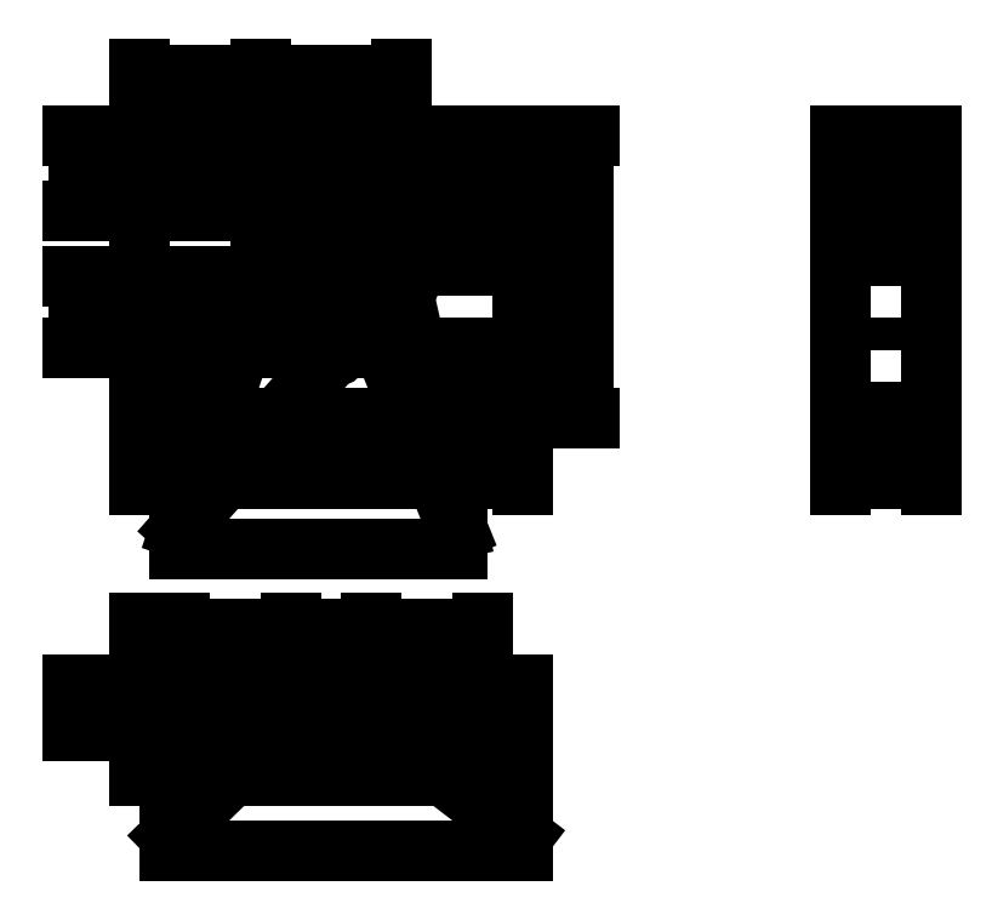
<metadata>
{"format":"dxf","ext":"dxf","renderer":"ezdxf+matplotlib","layout":"modelspace","background":"white","min_lineweight":24,"dpi":150}
</metadata>
<code>
0
SECTION
2
ENTITIES
0
INSERT
8
0
2
CUT001008009042_PROJ
10
0
20
0
30
0
41
1
42
1
43
0
50
0
70
1
71
1
44
0
45
0
0
INSERT
8
0
2
CUT001008009042_PROJ002
10
110
20
0
30
0
41
1
42
1
43
0
50
0
70
1
71
1
44
0
45
0
0
INSERT
8
0
2
CUT001008009042_PROJ001
10
0
20
-90
30
0
41
1
42
1
43
0
50
0
70
1
71
1
44
0
45
0
0
DIMENSION
8
dim
2
*D1
10
8.314
20
-3.447
30
0
11
0.7182
21
1.732
31
0
70
35
71
5
72
0
3
Standard
53
0
210
0
220
0
230
1
15
-8.314
25
3.447
35
0
40
0
0
DIMENSION
8
dim
2
*D2
10
7.934e-15
20
28
30
0
11
-7.09
21
25.76
31
0
70
36
71
5
72
0
3
Standard
53
0
210
0
220
0
230
1
15
-3.388
25
25.87
35
0
40
0
0
LINE
8
base
10
7.934e-15
20
28
11
7.934e-15
21
-32
0
LINE
8
base
10
0
20
-80
11
0
21
-100
0
LINE
8
base
10
-20
20
0
11
20
21
0
0
LINE
8
base
10
110
20
30
11
110
21
-30
0
LINE
8
base
10
-40
20
-90
11
40
21
-90
0
LINE
8
base
10
3.966e-15
20
14
11
10
21
14
0
LINE
8
base
10
3.966e-15
20
14
11
-10
21
14
0
LINE
8
base
10
-3.966e-15
20
-14
11
10
21
-14
0
LINE
8
base
10
-3.966e-15
20
-14
11
-10
21
-14
0
LINE
8
base
10
14
20
-8.572e-16
11
14
21
10
0
LINE
8
base
10
14
20
-8.572e-16
11
14
21
-10
0
LINE
8
base
10
-14
20
8.572e-16
11
-14
21
10
0
LINE
8
base
10
-14
20
8.572e-16
11
-14
21
-10
0
DIMENSION
8
dim
2
*D3
10
38
20
-40
30
0
11
1.148e-16
21
-38.12
31
0
70
32
71
5
72
0
3
Standard
53
0
210
0
220
0
230
1
13
-38
23
-28
33
0
14
38
24
-28
34
0
0
DIMENSION
8
dim
2
*D4
10
119
20
-40
30
0
11
110
21
-38.12
31
0
70
32
71
5
72
0
3
Standard
53
0
210
0
220
0
230
1
13
101
23
-28
33
0
14
119
24
-28
34
0
0
DIMENSION
8
dim
2
*D5
10
50
20
-28
30
0
11
48.12
21
-6.876e-15
31
0
70
32
71
5
72
0
3
Standard
53
0
210
0
220
0
230
1
13
38
23
28
33
0
14
38
24
-28
34
0
50
90
0
DIMENSION
8
dim
2
*D6
10
-50
20
6.123e-15
30
0
11
-51.88
21
-7
31
0
70
32
71
5
72
0
3
Standard
53
0
210
0
220
0
230
1
13
7.934e-15
23
-14
33
0
14
0
24
0
34
0
50
90
0
LINE
8
base
10
-30
20
-28
11
-30
21
28
0
LINE
8
base
10
30
20
28
11
30
21
-28
0
LINE
8
base2
10
-26
20
-28
11
-26
21
28
0
LINE
8
base2
10
-34
20
-28
11
-34
21
28
0
LINE
8
base2
10
34
20
28
11
34
21
-28
0
LINE
8
base2
10
26
20
28
11
26
21
-28
0
LINE
8
base2
10
-5.5
20
28
11
-5.5
21
13
0
LINE
8
base
10
-8
20
28
11
-8
21
13
0
LINE
8
base2
10
-10.5
20
28
11
-10.5
21
13
0
LINE
8
base2
10
-10.5
20
13
11
-5.5
21
13
0
LINE
8
base2
10
10.5
20
28
11
10.5
21
13
0
LINE
8
base
10
8
20
28
11
8
21
13
0
LINE
8
base2
10
5.5
20
28
11
5.5
21
13
0
LINE
8
base2
10
10.5
20
13
11
5.5
21
13
0
DIMENSION
8
dim
2
*D7
10
-50
20
13
30
0
11
-51.88
21
20.5
31
0
70
32
71
5
72
0
3
Standard
53
0
210
0
220
0
230
1
13
-10.5
23
28
33
0
14
-10.5
24
13
34
0
50
90
0
DIMENSION
8
dim
2
*D8
10
-33.92
20
-90.78
30
0
11
-30.37
21
-88.16
31
0
70
35
1
   %%C8
71
5
72
0
3
Standard
53
0
210
0
220
0
230
1
15
-26.08
25
-89.22
35
0
40
0
0
DIMENSION
8
dim
2
*D9
10
26.12
20
-90.97
30
0
11
29.55
21
-88.18
31
0
70
35
1
   %%C8
71
5
72
0
3
Standard
53
0
210
0
220
0
230
1
15
33.88
25
-89.03
35
0
40
0
0
DIMENSION
8
dim
2
*D10
10
-9.387
20
-92.08
30
0
11
-9.56
21
-88.96
31
0
70
35
1
   %%C5
71
5
72
0
3
Standard
53
0
210
0
220
0
230
1
15
-6.613
25
-87.92
35
0
40
0
0
DIMENSION
8
dim
2
*D11
10
6.613
20
-92.08
30
0
11
6.44
21
-88.96
31
0
70
35
1
   %%C5
71
5
72
0
3
Standard
53
0
210
0
220
0
230
1
15
9.387
25
-87.92
35
0
40
0
0
DIMENSION
8
dim
2
*D12
10
12.21
20
-0.8944
30
0
11
13.16
21
1.677
31
0
70
35
1
   %%C5
71
5
72
0
3
Standard
53
0
210
0
220
0
230
1
15
15.79
25
0.8944
35
0
40
0
0
DIMENSION
8
dim
2
*D13
10
-1.664
20
12.89
30
0
11
-1.04
21
15.56
31
0
70
35
1
   %%C5
71
5
72
0
3
Standard
53
0
210
0
220
0
230
1
15
1.664
25
15.11
35
0
40
0
0
DIMENSION
8
dim
2
*D14
10
-15.41
20
-1.414
30
0
11
-15.33
21
1.326
31
0
70
35
1
   %%C5
71
5
72
0
3
Standard
53
0
210
0
220
0
230
1
15
-12.59
25
1.414
35
0
40
0
0
DIMENSION
8
dim
2
*D15
10
-1.789
20
-14.89
30
0
11
-0.8385
21
-12.32
31
0
70
35
1
   %%C5
71
5
72
0
3
Standard
53
0
210
0
220
0
230
1
15
1.789
25
-13.11
35
0
40
0
0
MTEXT
8
dim
10
-30
20
-110
30
0
40
3
41
66.42
71
1
72
1
1
Резьба M5, глубина отв. 15 мм
7
cyrillic_ii
210
0
220
0
230
1
50
0
73
2
44
1
0
LEADER
8
dim
3
Standard
71
1
72
0
73
3
74
0
75
0
40
1
41
10
76
0
76
0
0
LEADER
8
dim
3
Standard
71
1
72
0
73
3
74
0
75
0
40
1
41
10
76
4
76
4
10
-1.658e-16
20
-16
30
0
10
-30
20
-50
30
0
10
-30
20
-54
30
0
10
25
20
-54
30
0
0
LEADER
8
dim
3
Standard
71
1
72
0
73
3
74
0
75
0
40
1
41
10
76
4
76
4
10
-10.5
20
-90
30
0
10
-32
20
-111
30
0
10
-32
20
-114
30
0
10
38
20
-114
30
0
0
DIMENSION
8
dim
2
*D19
10
-30
20
-70
30
0
11
-34
21
-68.12
31
0
70
32
71
5
3
Standard
53
0
210
0
220
0
230
1
13
-38
23
-81
33
0
14
-30
24
-90
34
0
0
DIMENSION
8
dim
2
*D20
10
-8
20
-70
30
0
11
-19
21
-68.12
31
0
70
32
71
5
3
Standard
53
0
210
0
220
0
230
1
13
-30
23
-90
33
0
14
-8
24
-90
34
0
0
DIMENSION
8
dim
2
*D21
10
8
20
-70
30
0
11
1.003e-15
21
-68.12
31
0
70
32
71
5
3
Standard
53
0
210
0
220
0
230
1
13
-8
23
-90
33
0
14
8
24
-90
34
0
0
DIMENSION
8
dim
2
*D22
10
30
20
-70
30
0
11
19
21
-68.12
31
0
70
32
71
5
3
Standard
53
0
210
0
220
0
230
1
13
8
23
-90
33
0
14
30
24
-90
34
0
0
DIMENSION
8
dim
2
*D23
10
-50
20
-81
30
0
11
-51.88
21
-85.5
31
0
70
32
71
5
3
Standard
53
0
210
0
220
0
230
1
13
-30
23
-90
33
0
14
-38
24
-81
34
0
50
90
0
LEADER
8
dim
3
Standard
71
1
72
0
73
3
74
0
75
0
40
1
41
10
76
4
76
4
10
10.5
20
-90
30
0
10
38
20
-111
30
0
10
38
20
-114
30
0
10
-32
20
-114
30
0
0
LEADER
8
dim
3
Standard
71
1
72
0
73
3
74
0
75
0
40
1
41
10
76
4
76
4
10
-14
20
-2
30
0
10
-30
20
-50
30
0
10
-30
20
-54
30
0
10
25
20
-54
30
0
0
LEADER
8
dim
3
Standard
71
1
72
0
73
3
74
0
75
0
40
1
41
10
76
4
76
4
10
14
20
-2
30
0
10
25
20
-50
30
0
10
25
20
-54
30
0
10
-30
20
-54
30
0
0
LEADER
8
dim
3
Standard
71
1
72
0
73
3
74
0
75
0
40
1
41
10
76
4
76
4
10
0
20
12
30
0
10
25
20
-50
30
0
10
25
20
-54
30
0
10
-30
20
-54
30
0
0
MTEXT
8
dim
10
-25
20
-50
30
0
40
3
41
43.67
71
1
72
1
1
Резьба M5, сквозная
7
cyrillic_ii
210
0
220
0
230
1
50
0
73
2
44
1
0
DIMENSION
8
dim
2
*D28
10
-14
20
40
30
0
11
-26
21
41.88
31
0
70
32
71
5
3
Standard
53
0
210
0
220
0
230
1
13
-38
23
28
33
0
14
-14
24
-5
34
0
0
DIMENSION
8
dim
2
*D29
10
14
20
40
30
0
11
1.003e-15
21
41.88
31
0
70
32
71
5
3
Standard
53
0
210
0
220
0
230
1
13
-14
23
0
33
0
14
14
24
0
34
0
0
DIMENSION
8
dim
2
*D30
10
44
20
14
30
0
11
42.12
21
21
31
0
70
32
71
5
3
Standard
53
0
210
0
220
0
230
1
13
38
23
28
33
0
14
3.966e-15
24
14
34
0
50
90
0
DIMENSION
8
dim
2
*D31
10
44
20
-14
30
0
11
42.12
21
-6.586e-16
31
0
70
32
71
5
3
Standard
53
0
210
0
220
0
230
1
13
3.966e-15
23
14
33
0
14
-3.966e-15
24
-14
34
0
50
90
0
ENDSEC
0
EOF

</code>
